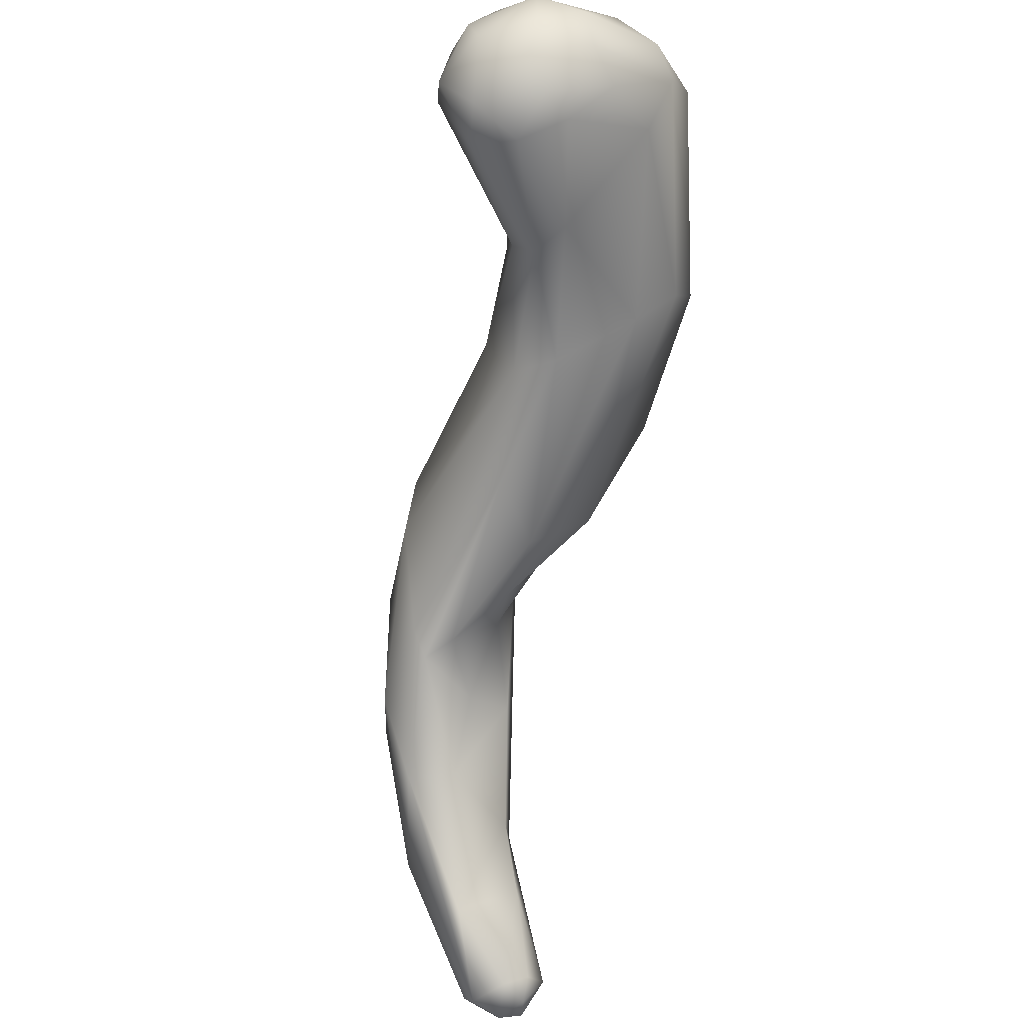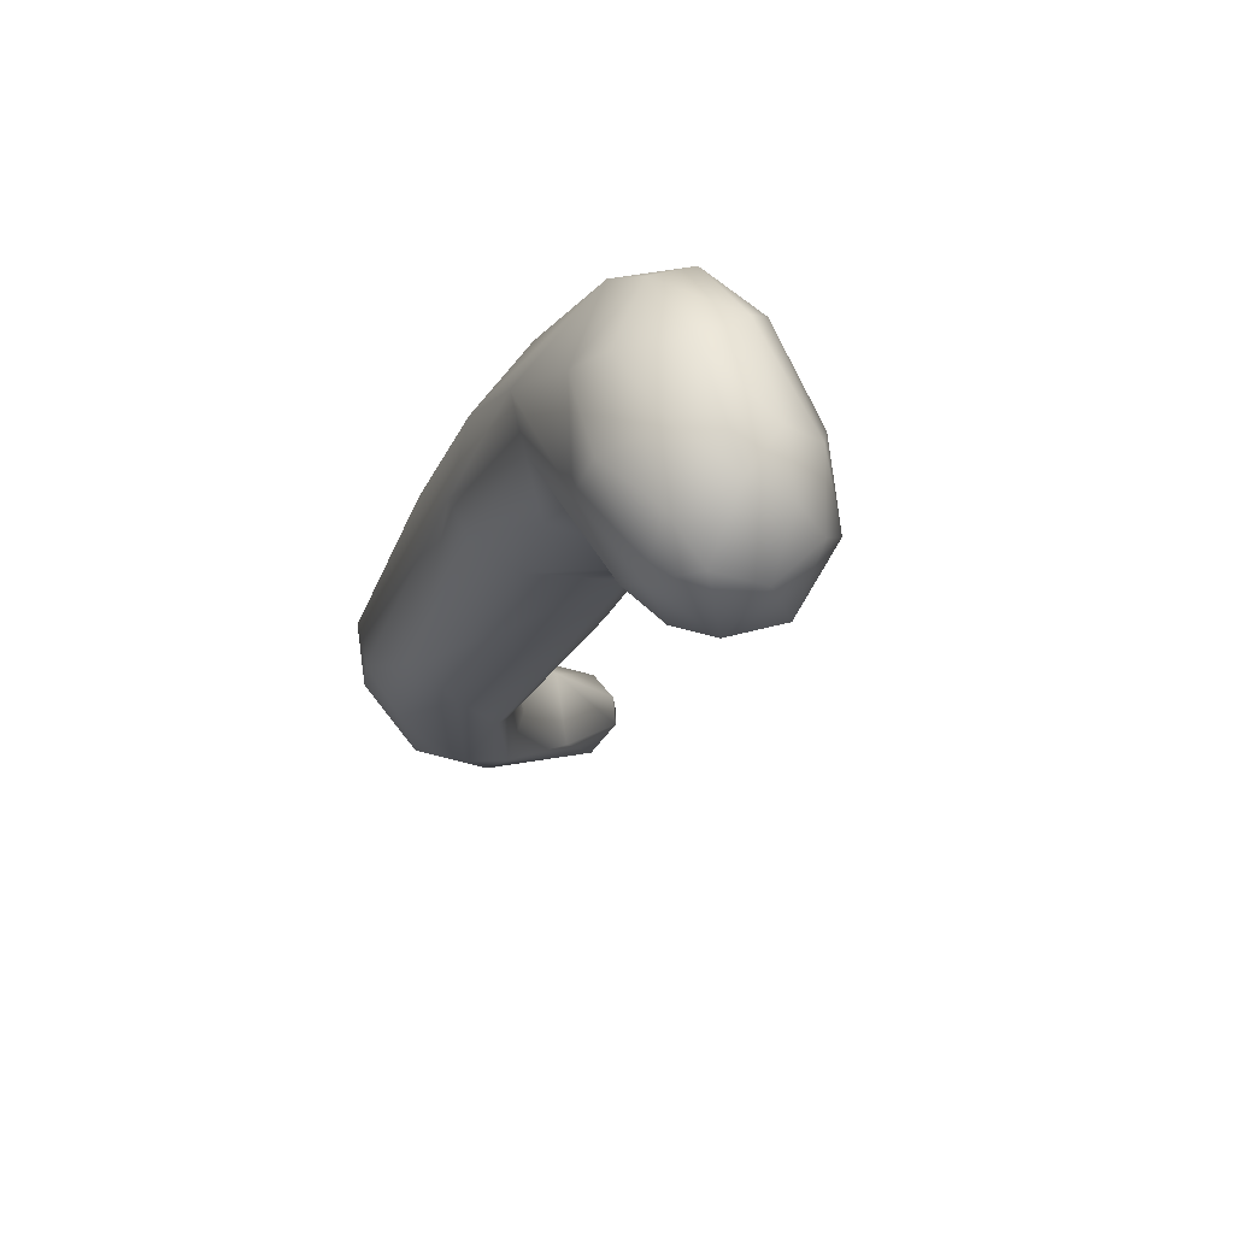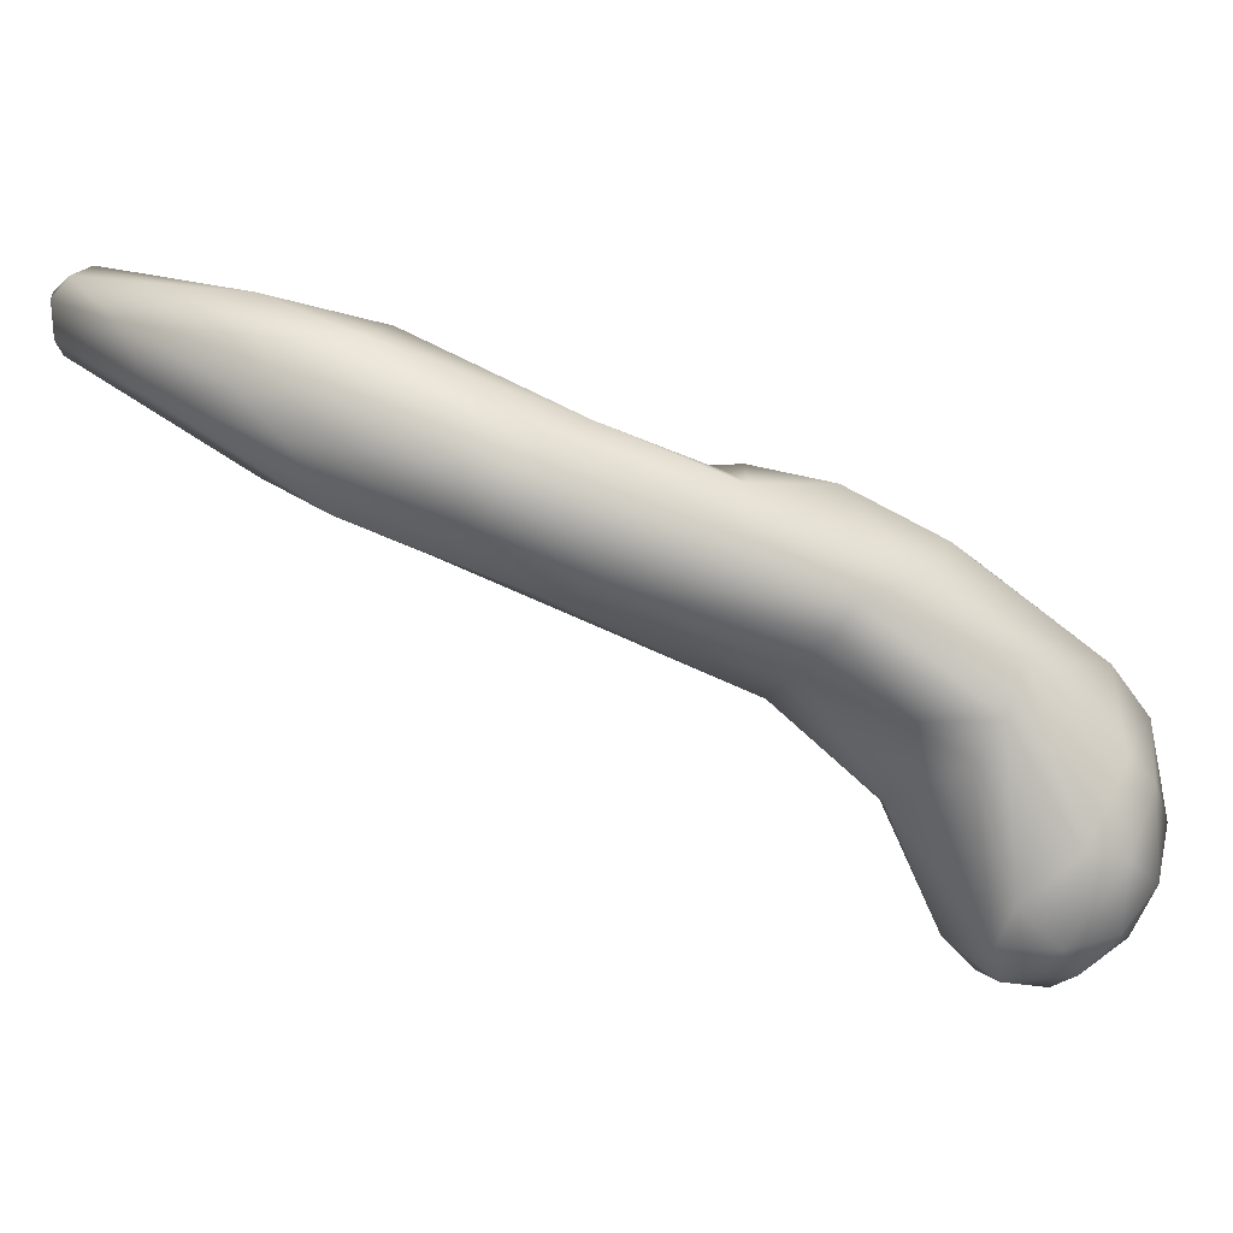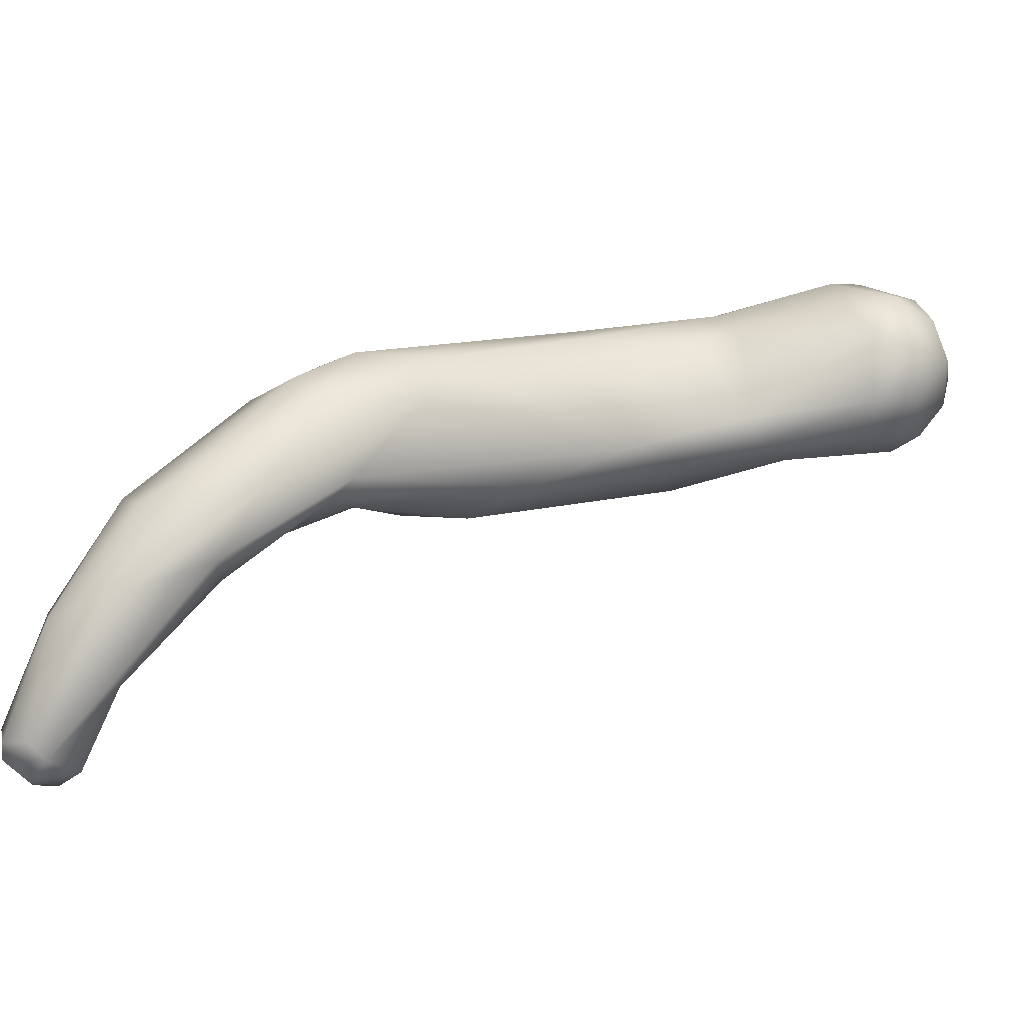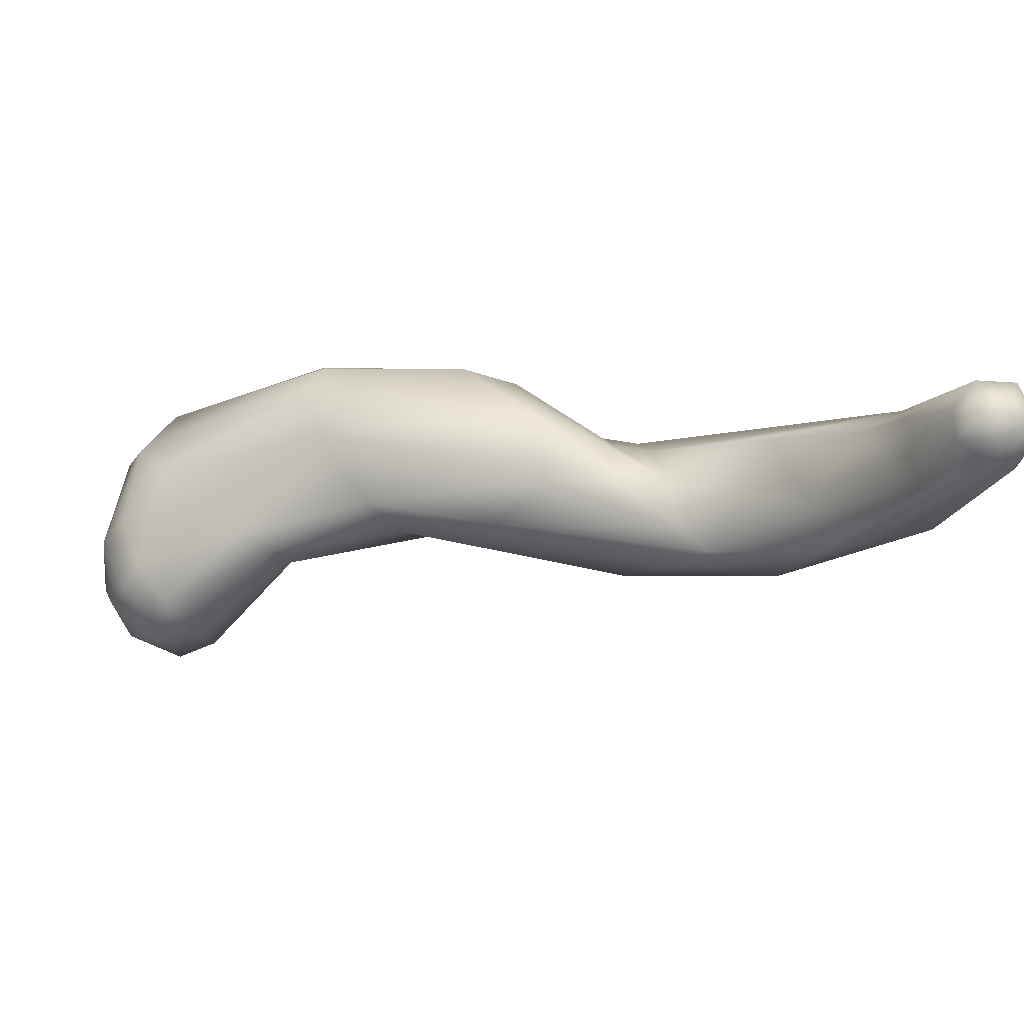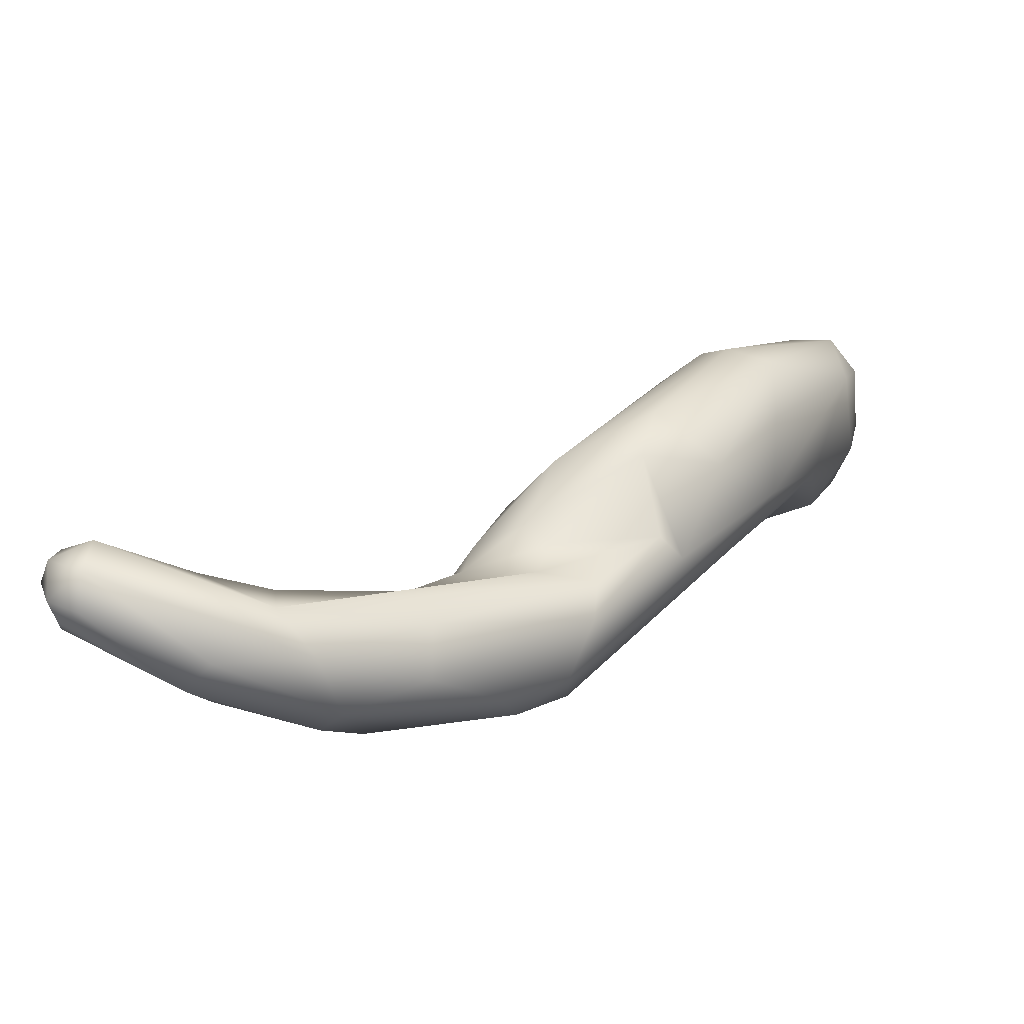
<metadata>
{"format":"obj","ext":"obj","renderer":"f3d","projection":"perspective","resolution":1024,"background":"white","views":[{"elev":-46.5,"azim":54.4,"up":"+Z"},{"elev":-40.3,"azim":49.3,"up":"+Y"},{"elev":-22.2,"azim":-43.8,"up":"+Y"},{"elev":-28.9,"azim":-36.0,"up":"+Z"},{"elev":-78.8,"azim":162.7,"up":"+Z"},{"elev":53.5,"azim":-71.5,"up":"+Y"}]}
</metadata>
<code>
o FJ3019.obj_grp1.1661
v -0.274 -0.3071 5.777
v -0.2596 -0.2947 5.773
v -0.2522 -0.3052 5.751
v -0.2763 -0.316 5.766
v -0.2699 -0.3334 5.761
v -0.2738 -0.3509 5.824
v -0.2718 -0.3083 5.759
v -0.2583 -0.3169 5.748
v -0.2592 -0.3347 5.753
v -0.2577 -0.3834 5.828
v -0.2661 -0.3324 5.836
v -0.249 -0.374 5.892
v -0.2498 -0.3948 5.88
v -0.2406 -0.3123 5.751
v -0.2365 -0.3287 5.755
v -0.2388 -0.2993 5.769
v -0.235 -0.3622 5.791
v -0.2409 -0.3437 5.878
v -0.2275 -0.3318 5.853
v -0.2219 -0.3302 5.81
v -0.1952 -0.3598 5.92
v -0.217 -0.3748 5.926
v -0.232 -0.4191 5.894
v -0.2309 -0.3161 5.761
v -0.1969 -0.3932 5.851
v -0.212 -0.4146 5.849
v -0.2082 -0.3483 5.843
v -0.1995 -0.4413 5.886
v -0.1966 -0.4104 5.954
v -0.1855 -0.4388 5.959
v -0.1769 -0.4551 5.943
v -0.1741 -0.3714 5.898
v -0.167 -0.4031 5.884
v -0.1599 -0.4398 5.891
v -0.1279 -0.4113 5.91
v -0.1265 -0.4781 5.947
v -0.1536 -0.4519 5.901
v -0.1143 -0.4073 5.979
v -0.1367 -0.4089 5.985
v -0.164 -0.4258 5.98
v -0.1577 -0.4538 5.978
v -0.1429 -0.4328 5.896
v -0.1204 -0.4046 5.948
v -0.117 -0.4783 5.977
v -0.1042 -0.4215 5.908
v -0.07139 -0.4281 6.014
v -0.04691 -0.4665 5.924
v -0.06647 -0.4323 5.913
v -0.09054 -0.4066 5.933
v 0.002208 -0.4928 5.954
v -0.09812 -0.408 5.95
v -0.02295 -0.4742 6.032
v -0.05035 -0.4029 5.935
v -0.0693 -0.4173 6.001
v -0.0246 -0.4881 6.02
v 0.007977 -0.4568 6.046
v -0.03654 -0.3951 5.98
v 0.06367 -0.4552 5.964
v 0.02551 -0.4812 5.948
v -0.005208 -0.3955 5.978
v -0.02021 -0.4964 5.994
v -0.01612 -0.4118 6.019
v 0.05849 -0.5341 5.974
v 0.07427 -0.4258 6.025
v 0.02694 -0.5155 6.021
v 0.05645 -0.4884 6.062
v 0.09204 -0.5241 5.962
v 0.05389 -0.5157 6.051
v 0.07303 -0.4224 5.999
v 0.06986 -0.5278 5.962
v 0.05409 -0.5328 6.031
v 0.03887 -0.4293 6.037
v 0.1185 -0.4755 6.064
v 0.07775 -0.4376 5.984
v 0.09347 -0.5707 6.06
v 0.08363 -0.5908 6.028
v 0.1473 -0.5103 5.997
v 0.09943 -0.59 5.971
v 0.09 -0.6045 6.009
v 0.1067 -0.6154 5.998
v 0.106 -0.6079 6.035
v 0.1092 -0.5268 6.076
v 0.1158 -0.572 6.068
v 0.1213 -0.5758 5.962
v 0.1203 -0.6026 5.973
v 0.1656 -0.507 6.024
v 0.1388 -0.613 6.002
v 0.1299 -0.6132 6.025
v 0.1531 -0.4851 6.048
v 0.1323 -0.5327 6.074
v 0.1429 -0.5598 5.968
v 0.1481 -0.5777 5.972
v 0.1547 -0.5921 5.988
v 0.1598 -0.5914 6.033
v 0.1328 -0.5983 6.049
v 0.1433 -0.496 6.066
v 0.149 -0.5735 6.06
v 0.1626 -0.5405 6.058
v 0.1611 -0.5435 5.99
v 0.1696 -0.5626 6.001
v 0.1615 -0.5921 6.009
v 0.1714 -0.5689 6.024
v 0.1714 -0.5208 6.039
f 2 7 1
f 3 7 2
f 5 6 4
f 7 5 4
f 1 7 4
f 8 9 7
f 7 3 8
f 5 10 6
f 5 7 9
f 1 4 6
f 6 11 1
f 1 11 2
f 12 11 6
f 10 13 6
f 6 13 12
f 3 14 8
f 14 15 8
f 9 8 15
f 16 3 2
f 16 14 3
f 9 15 17
f 18 2 11
f 19 16 2
f 16 19 20
f 19 2 18
f 10 5 9
f 21 19 18
f 11 12 18
f 10 23 13
f 18 12 22
f 13 23 12
f 14 16 24
f 14 24 15
f 24 16 20
f 20 17 15
f 24 20 15
f 19 27 20
f 25 17 27
f 10 9 26
f 9 17 26
f 28 10 26
f 23 10 28
f 21 18 22
f 29 22 12
f 23 30 12
f 27 17 20
f 25 26 17
f 27 19 32
f 27 32 25
f 33 25 32
f 23 28 31
f 12 30 29
f 23 31 30
f 33 34 25
f 33 32 35
f 25 34 26
f 28 36 31
f 37 28 26
f 38 19 21
f 21 22 39
f 29 40 22
f 30 40 29
f 41 40 30
f 42 34 33
f 34 37 26
f 35 42 33
f 37 36 28
f 32 19 43
f 43 19 38
f 38 21 39
f 39 22 40
f 30 31 41
f 31 44 41
f 35 45 42
f 43 35 32
f 36 44 31
f 46 39 40
f 37 34 47
f 47 34 42
f 48 47 42
f 35 49 45
f 37 47 50
f 37 50 36
f 51 35 43
f 44 52 41
f 42 45 48
f 45 49 53
f 49 35 51
f 51 43 54
f 50 44 36
f 38 54 43
f 55 52 44
f 54 38 39
f 54 39 46
f 46 40 56
f 40 41 52
f 51 54 57
f 57 49 51
f 56 40 52
f 45 53 48
f 53 58 48
f 59 47 48
f 53 49 57
f 60 53 57
f 61 55 44
f 57 54 46
f 46 62 57
f 62 46 56
f 59 50 47
f 44 50 61
f 61 50 63
f 60 57 62
f 64 60 62
f 65 55 61
f 48 58 59
f 67 59 58
f 68 55 65
f 55 68 52
f 56 52 66
f 66 52 68
f 60 69 53
f 50 59 70
f 50 70 63
f 69 60 64
f 63 65 61
f 71 65 63
f 62 56 72
f 64 62 72
f 73 72 56
f 68 65 71
f 58 53 74
f 70 59 67
f 69 74 53
f 56 66 73
f 66 68 75
f 76 68 71
f 74 77 58
f 78 63 70
f 63 79 71
f 63 78 79
f 78 80 79
f 71 79 76
f 76 79 81
f 76 81 75
f 72 73 64
f 76 75 68
f 66 75 82
f 75 83 82
f 67 84 70
f 84 78 70
f 78 84 85
f 86 77 74
f 58 77 67
f 85 80 78
f 86 74 69
f 80 81 79
f 88 80 87
f 88 81 80
f 89 86 69
f 64 89 69
f 75 81 83
f 73 66 82
f 82 83 90
f 77 91 67
f 67 91 84
f 92 85 84
f 92 84 91
f 93 85 92
f 80 85 87
f 87 85 93
f 88 95 81
f 89 64 73
f 73 96 89
f 95 83 81
f 95 97 83
f 94 97 95
f 82 90 96
f 82 96 73
f 96 90 98
f 98 90 97
f 90 83 97
f 77 99 91
f 92 91 99
f 92 99 100
f 92 100 93
f 99 77 86
f 101 94 87
f 93 101 87
f 101 93 100
f 101 102 94
f 94 88 87
f 94 95 88
f 89 96 103
f 96 98 103
f 98 97 94
f 100 99 86
f 100 102 101
f 100 86 103
f 103 102 100
f 89 103 86
f 103 98 102
f 94 102 98

</code>
